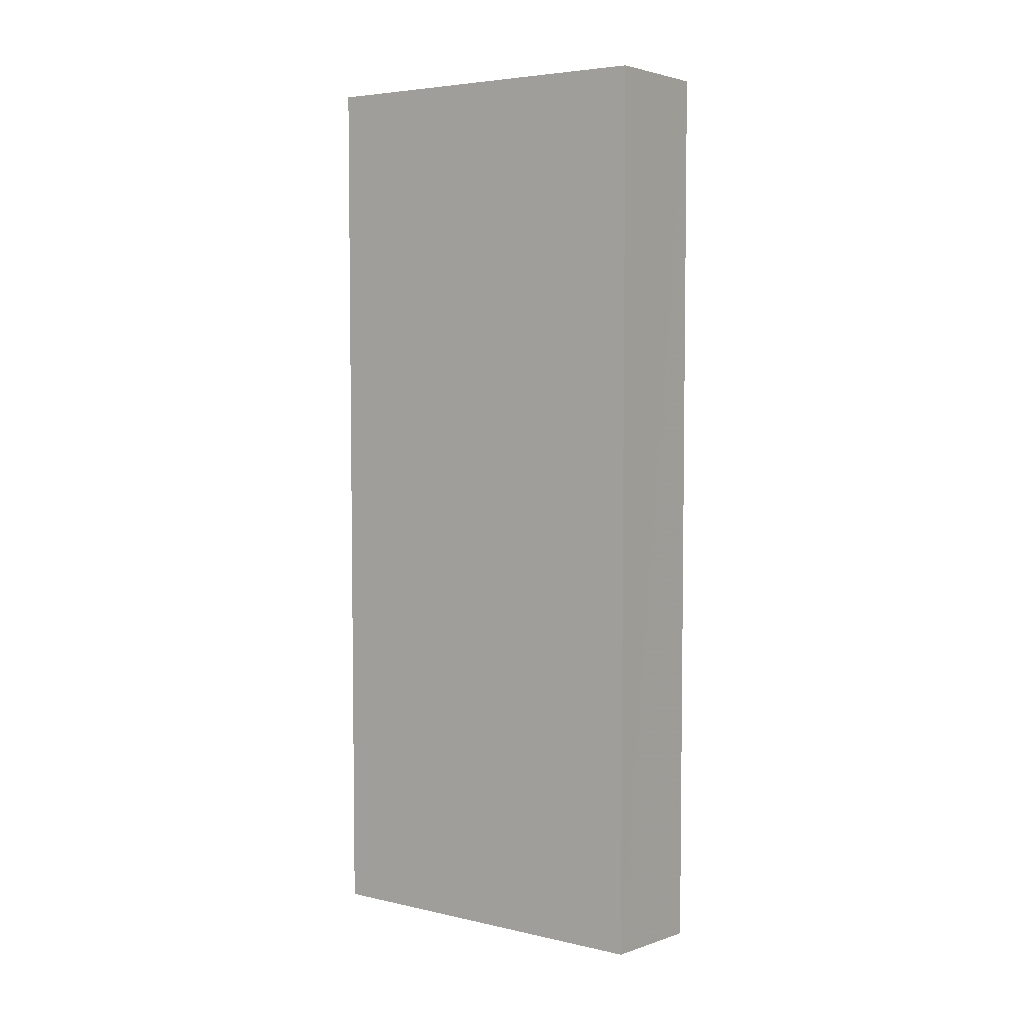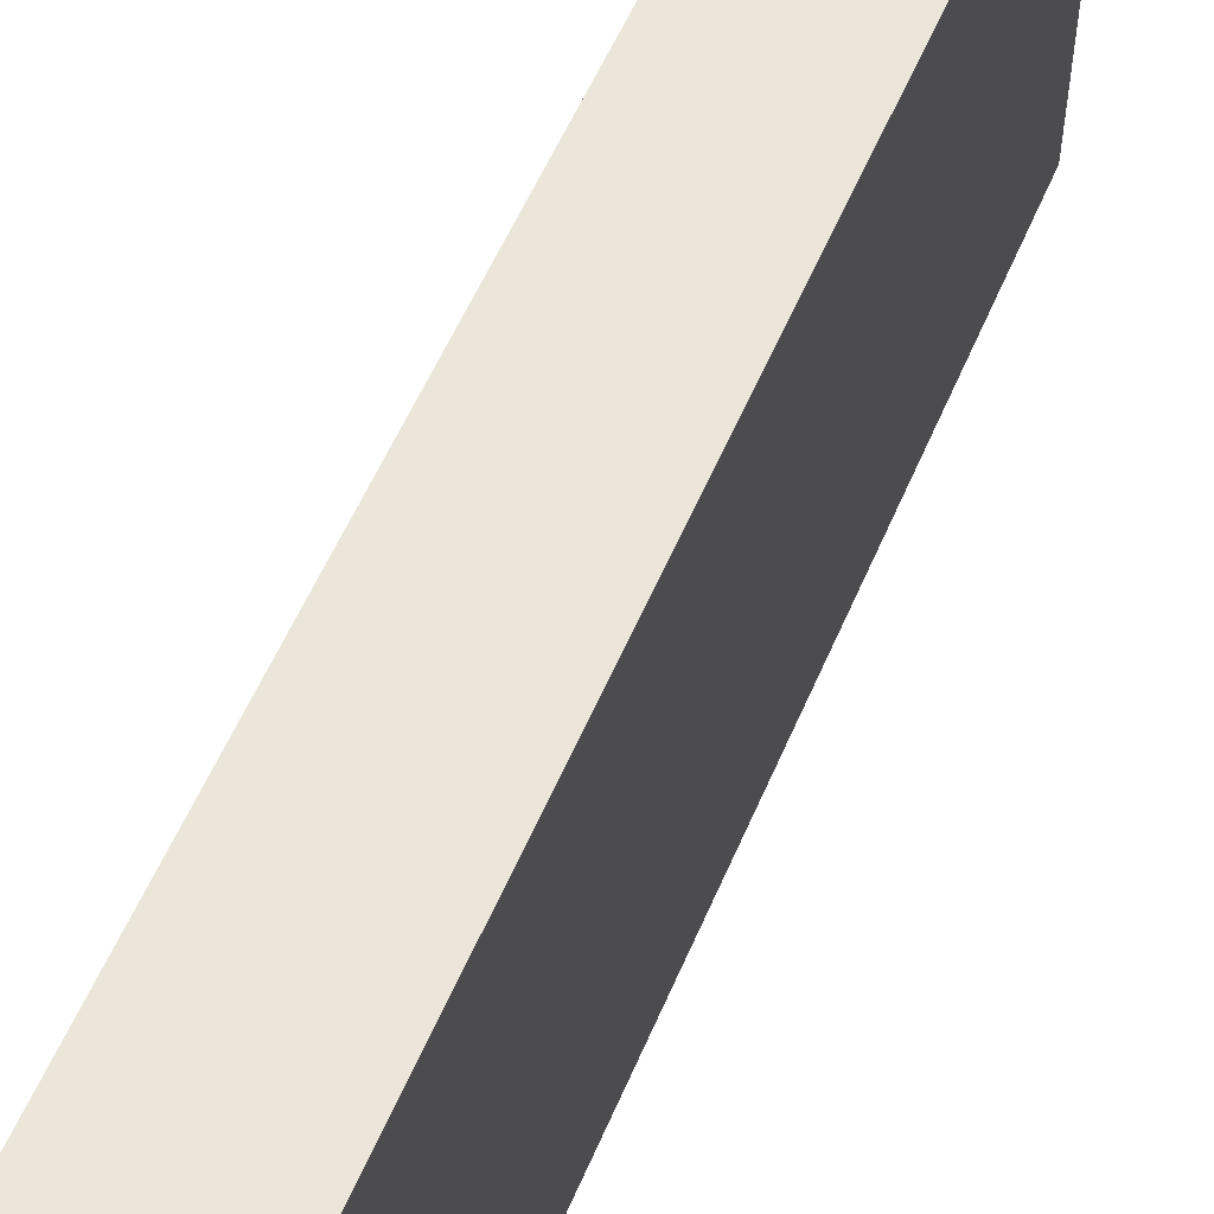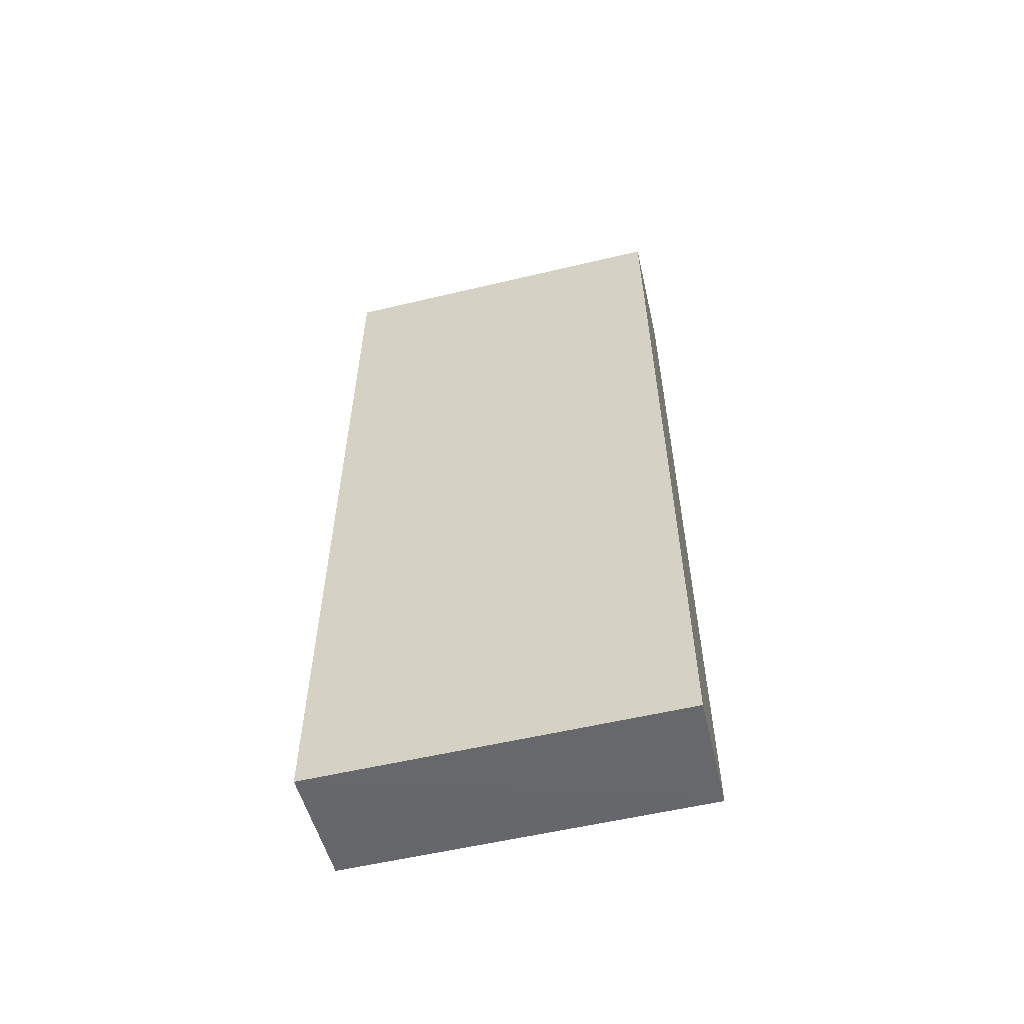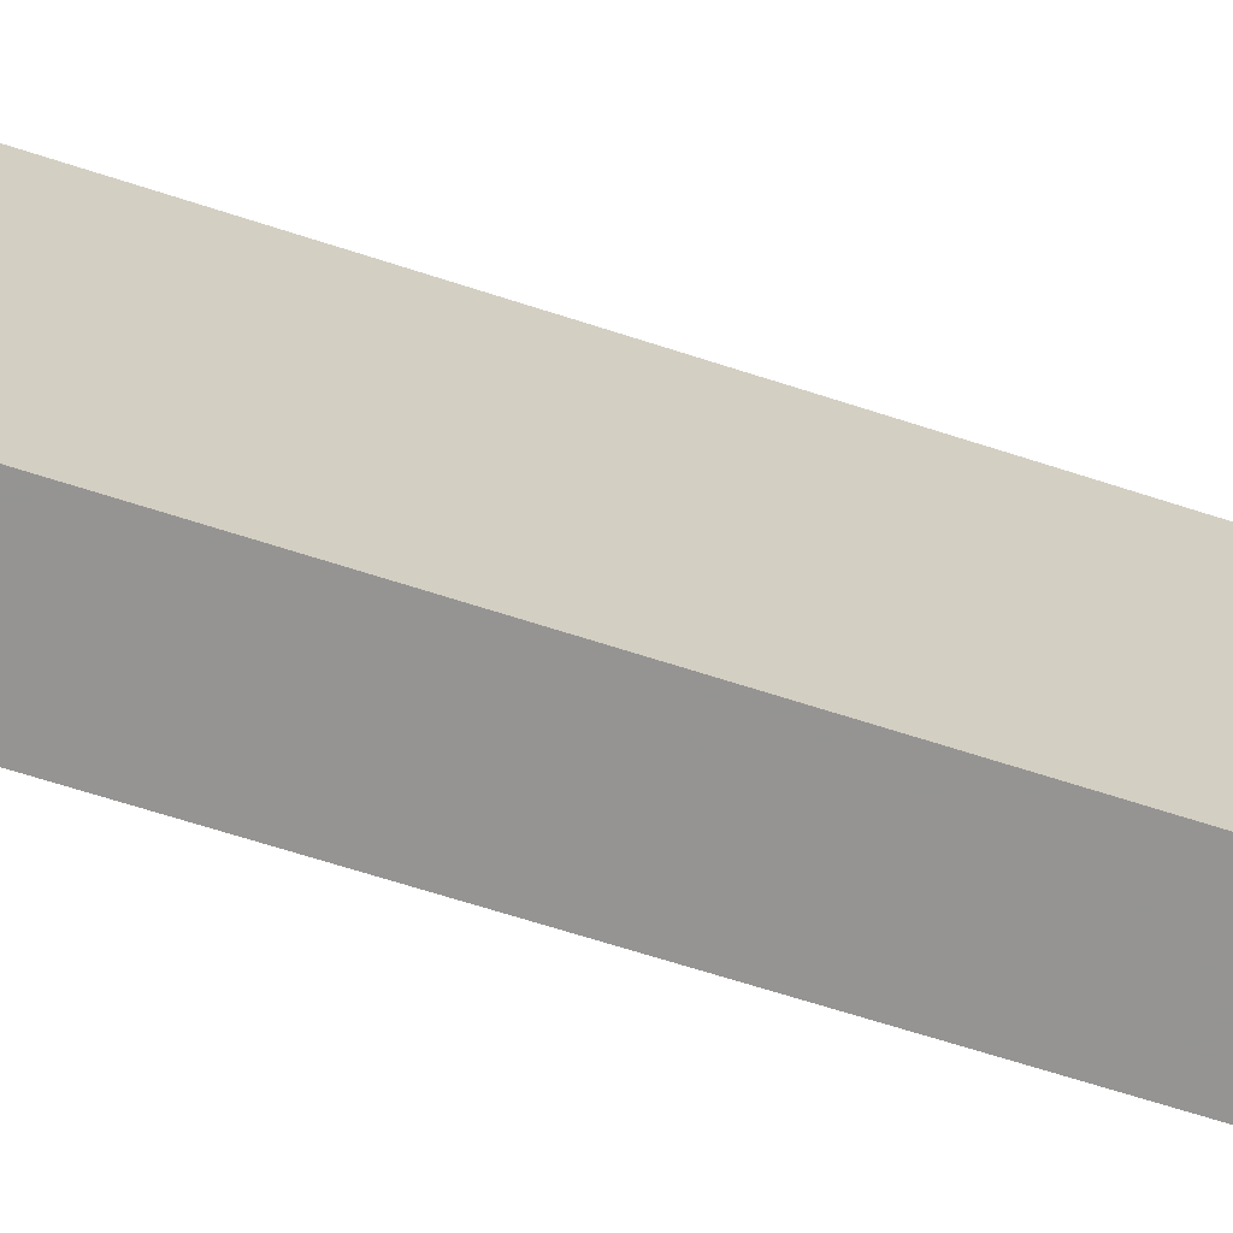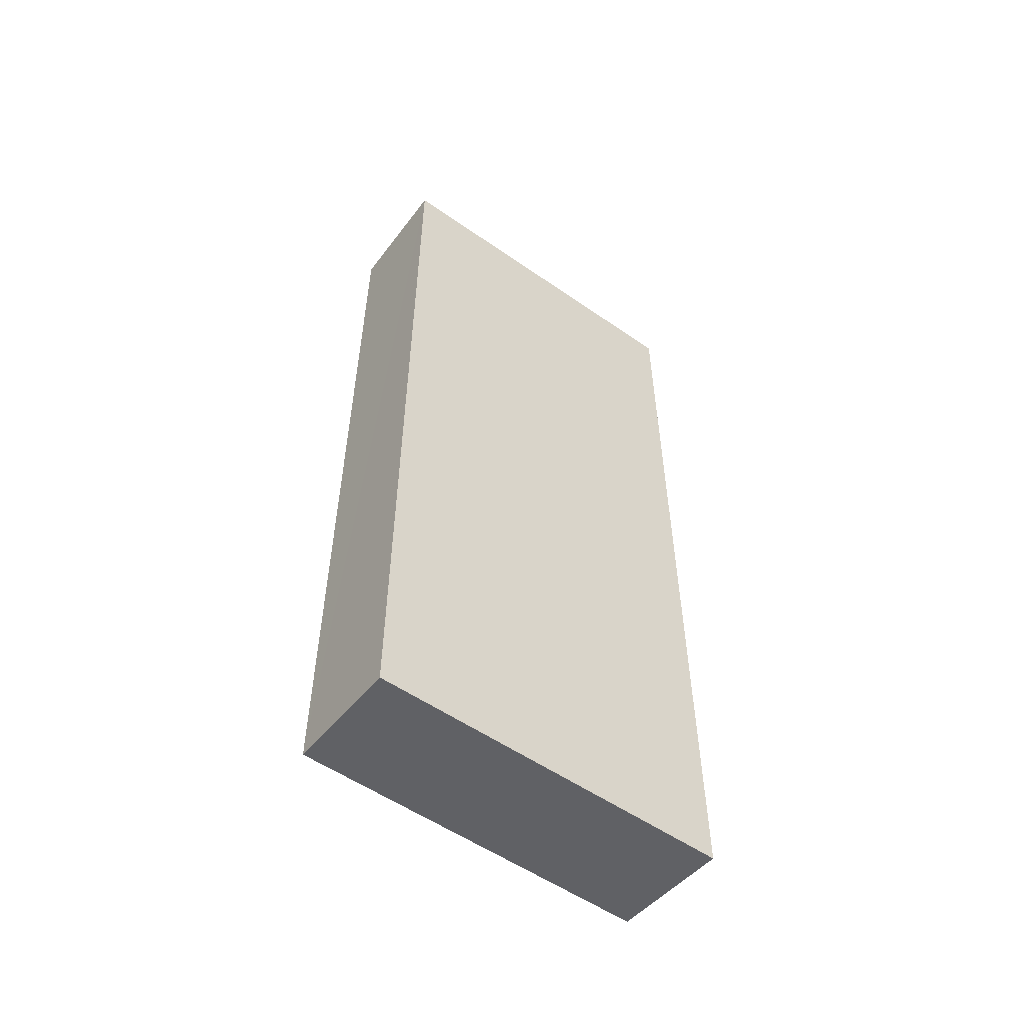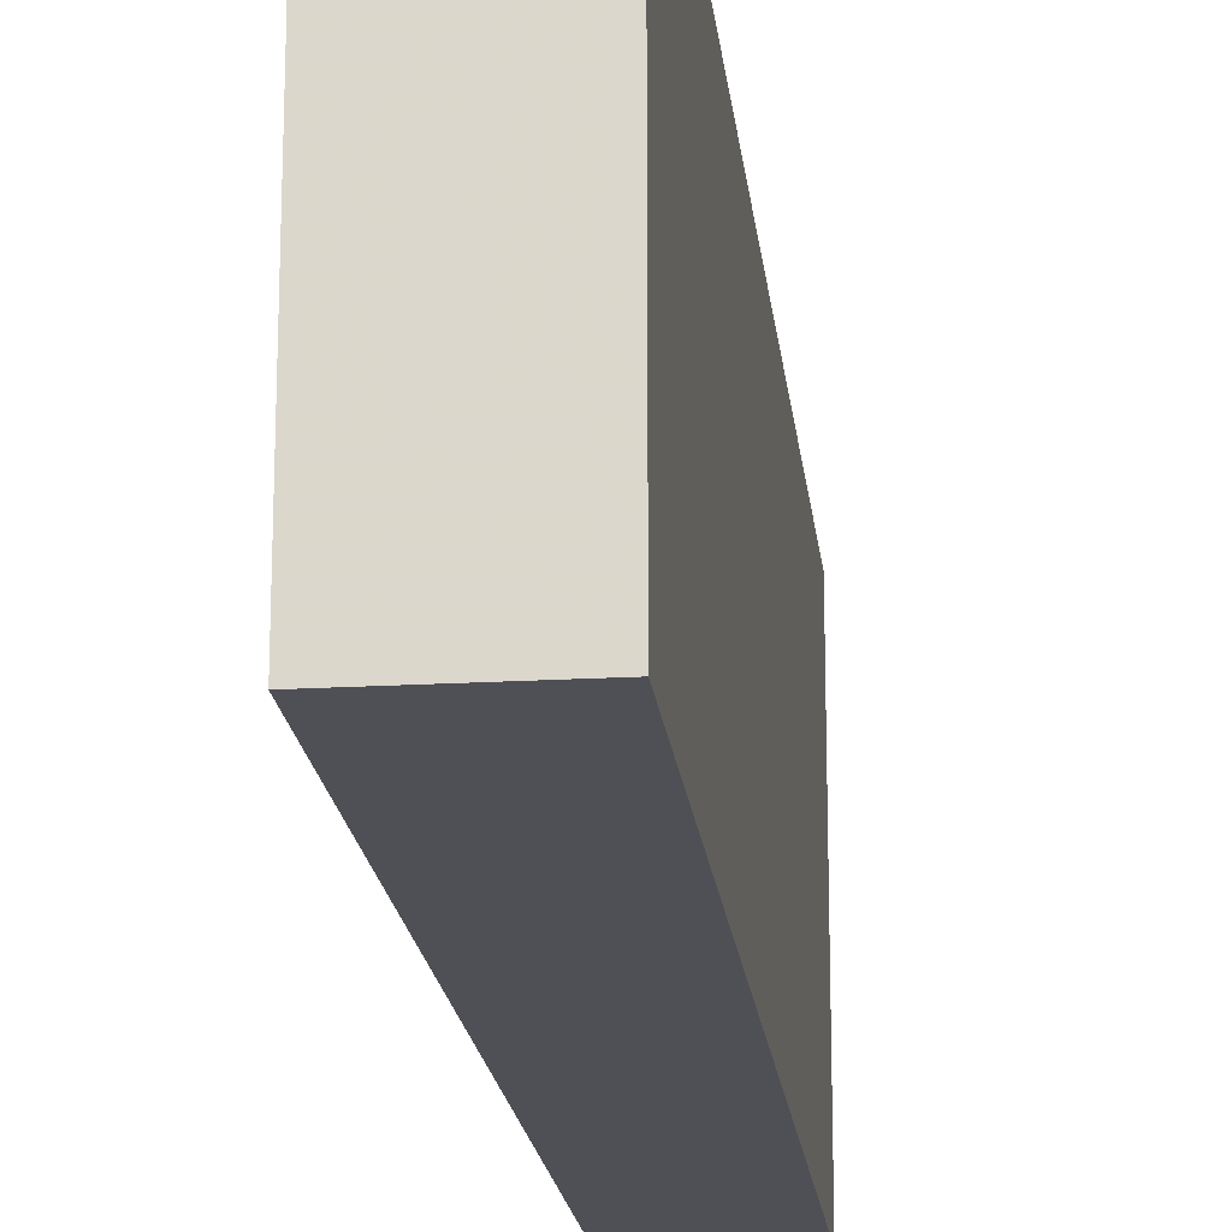
<metadata>
{"format":"obj","ext":"obj","renderer":"f3d","projection":"perspective","resolution":1024,"background":"white","views":[{"elev":4.9,"azim":-54.4,"up":"+Z"},{"elev":56.1,"azim":22.8,"up":"+Y"},{"elev":-56.9,"azim":103.9,"up":"+Z"},{"elev":-67.1,"azim":72.0,"up":"+Y"},{"elev":-54.4,"azim":53.6,"up":"+Z"},{"elev":-19.3,"azim":6.3,"up":"+Y"}]}
</metadata>
<code>
o Cube_cell.003_Mesh.003
v -0.04159 0.7515 -0.2448
v 0.04159 0.7514 -0.2519
v 0.04159 0.7517 0.3737
v -0.04159 0.7517 0.3738
v -0.04159 0.9993 -0.2455
v 0.04159 1.001 -0.2525
v 0.04159 0.9693 0.374
v -0.04159 0.8337 0.3739
v 0.04159 1.001 0.374
v -0.04159 0.9993 0.3739
v -0.04159 0.7517 0.3738
v -0.04159 0.7515 -0.2448
v 0.04159 0.7514 -0.2519
v 0.04159 0.7517 0.3737
v -0.04159 0.9993 -0.2455
v 0.04159 1.001 -0.2525
v 0.04159 0.9693 0.374
v -0.04159 0.8337 0.3739
v 0.04159 1.001 0.374
v -0.04159 0.9993 0.3739
f 5 10 9
f 1 8 5
f 7 2 6
f 6 5 9
f 10 5 8
f 1 11 8
f 6 9 7
f 7 3 2
f 15 16 13
f 14 17 18
f 17 19 20
f 14 4 12
f 12 15 13
f 4 14 18
f 18 17 20
f 13 14 12

</code>
